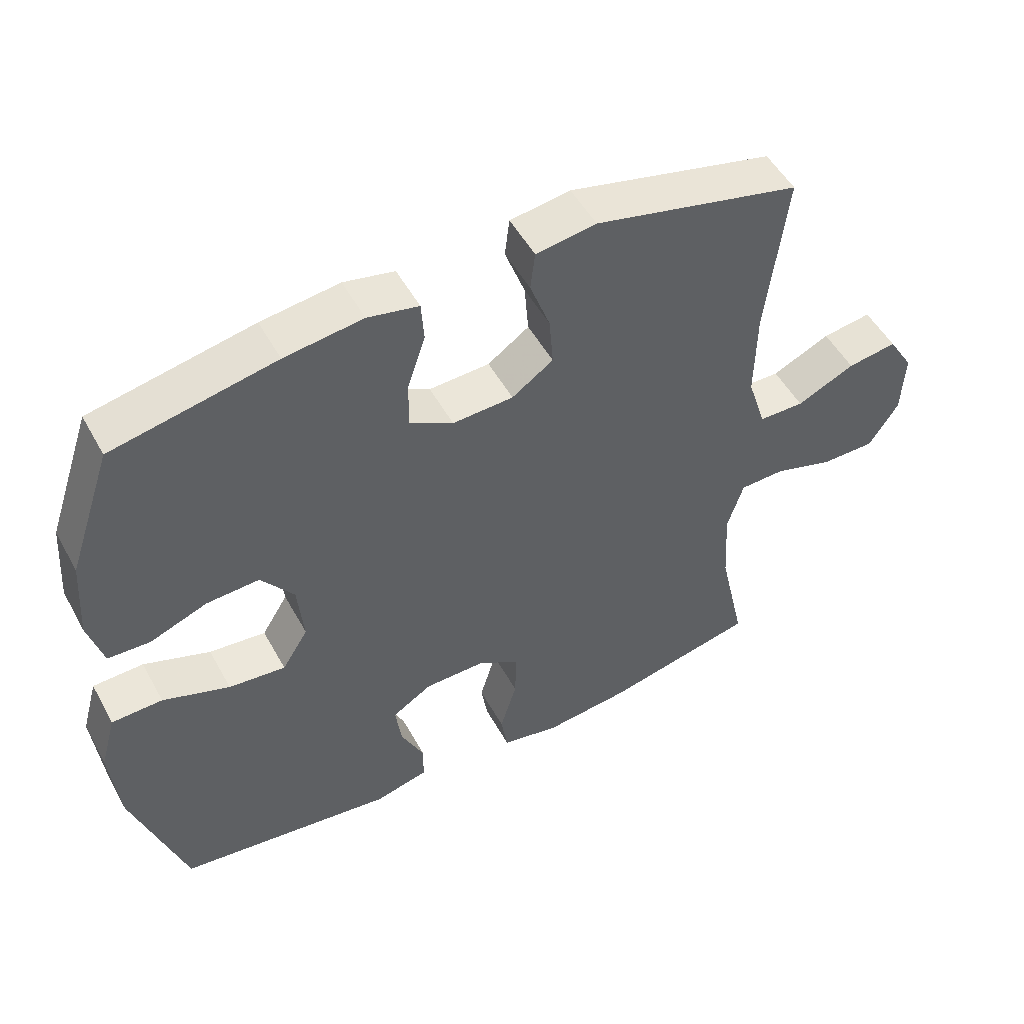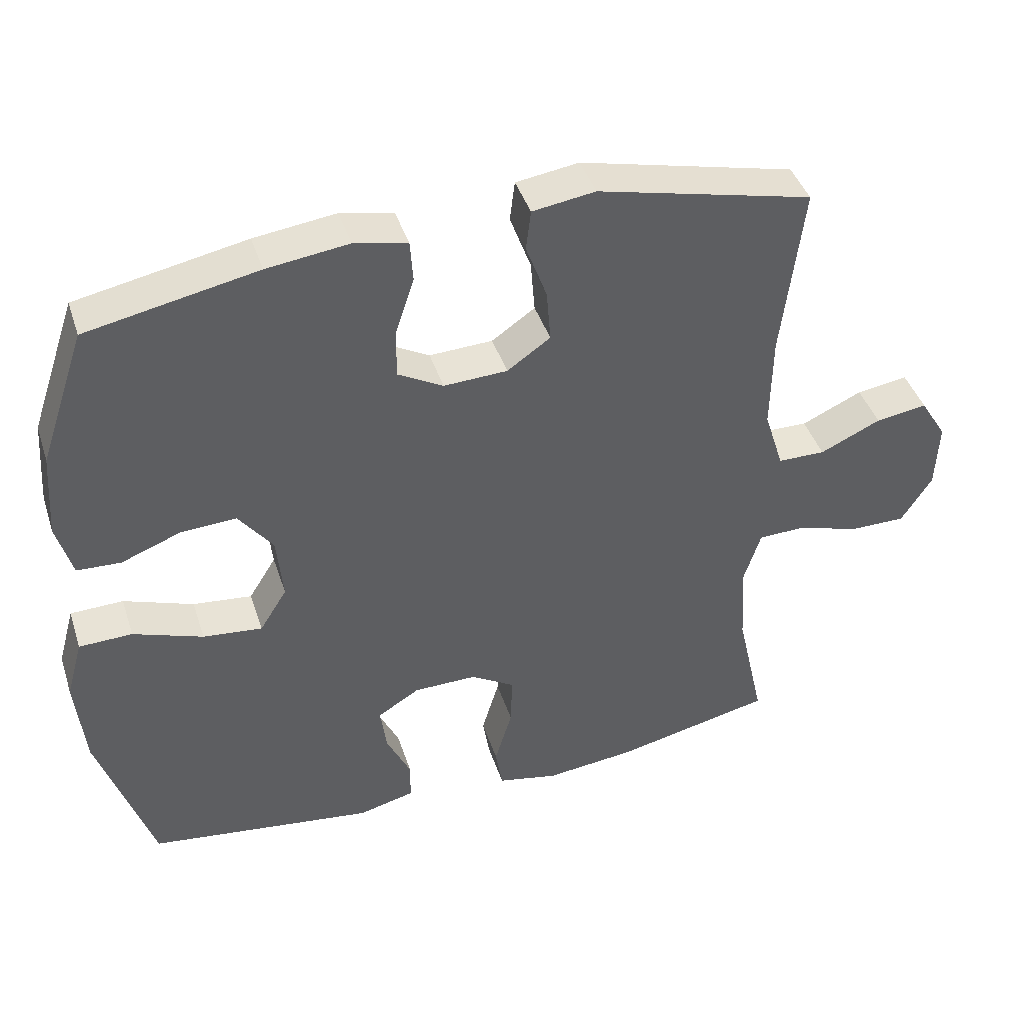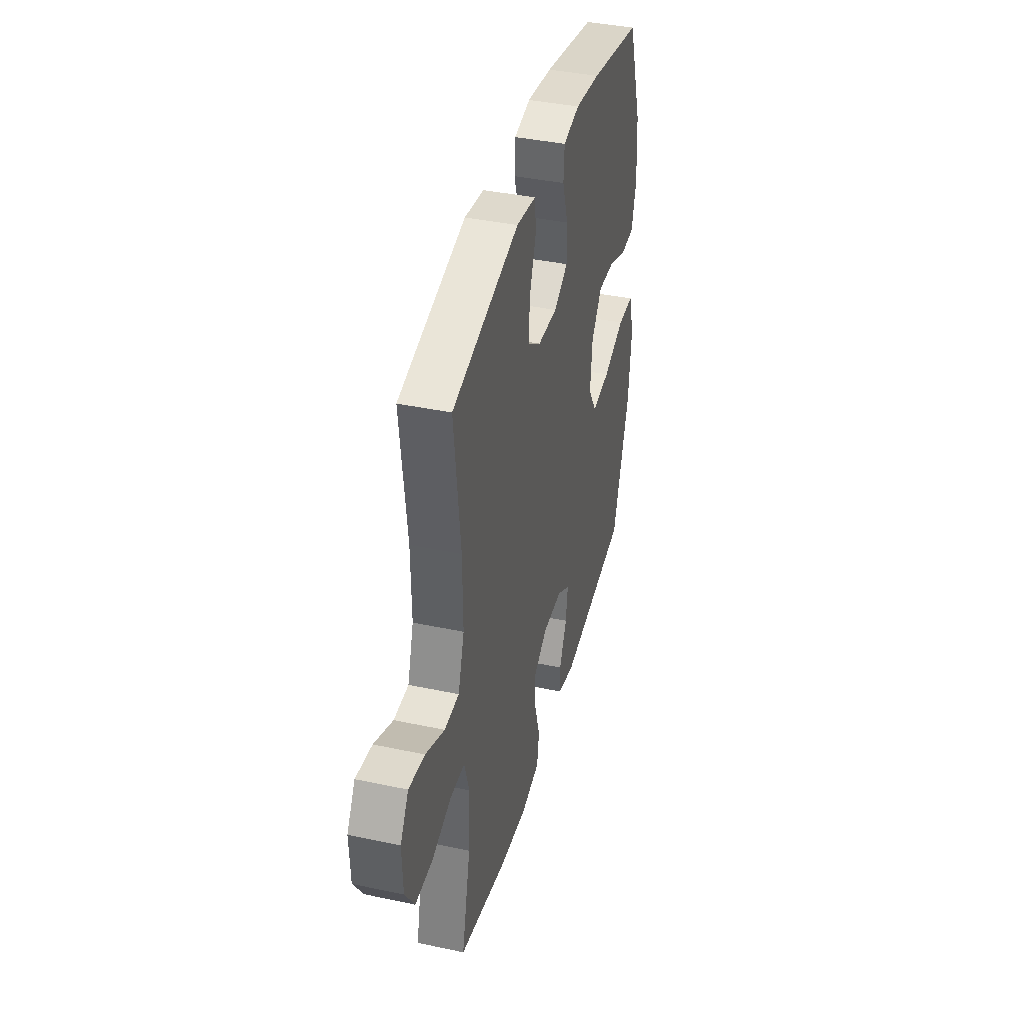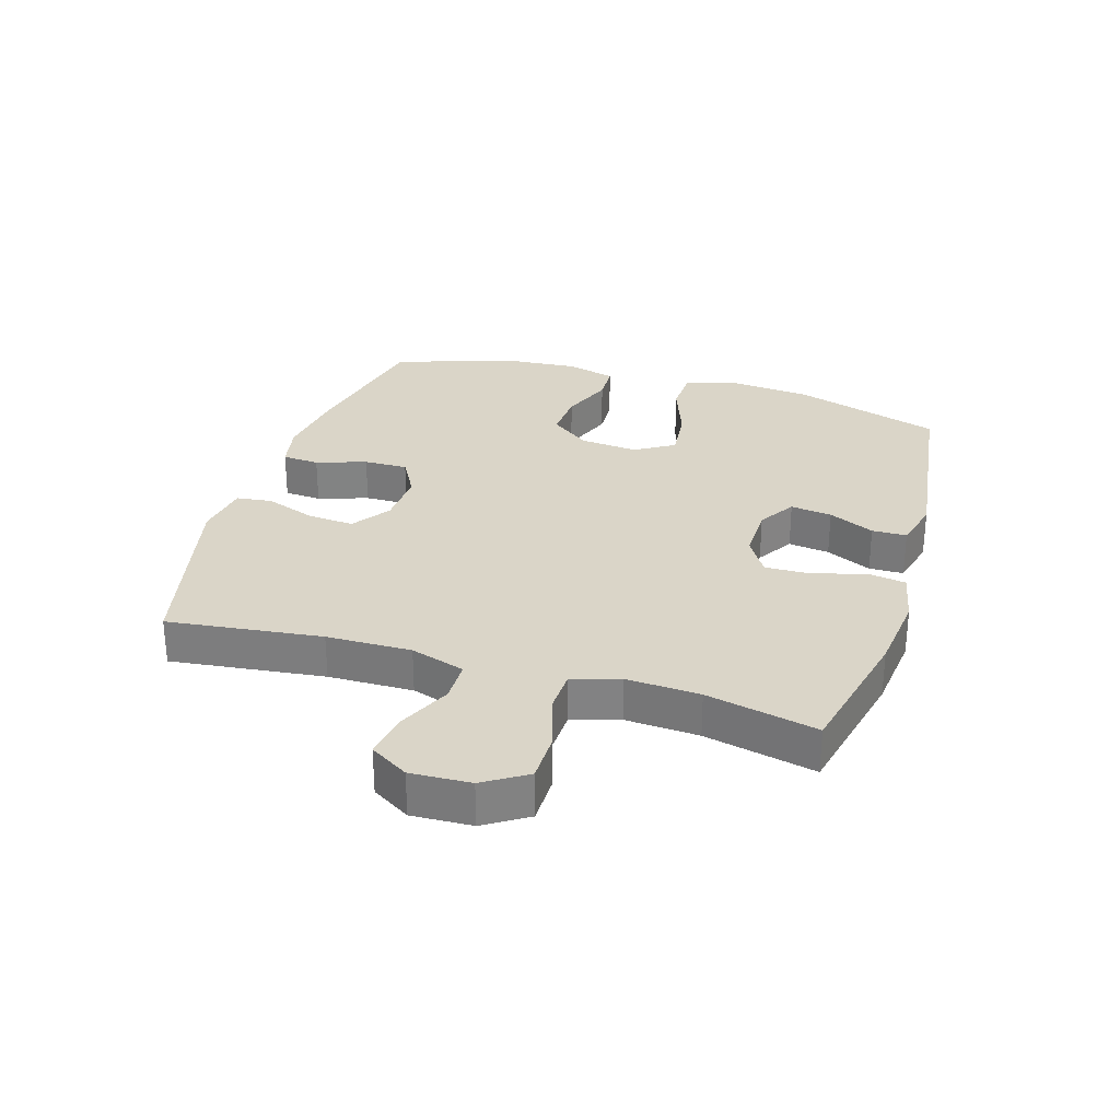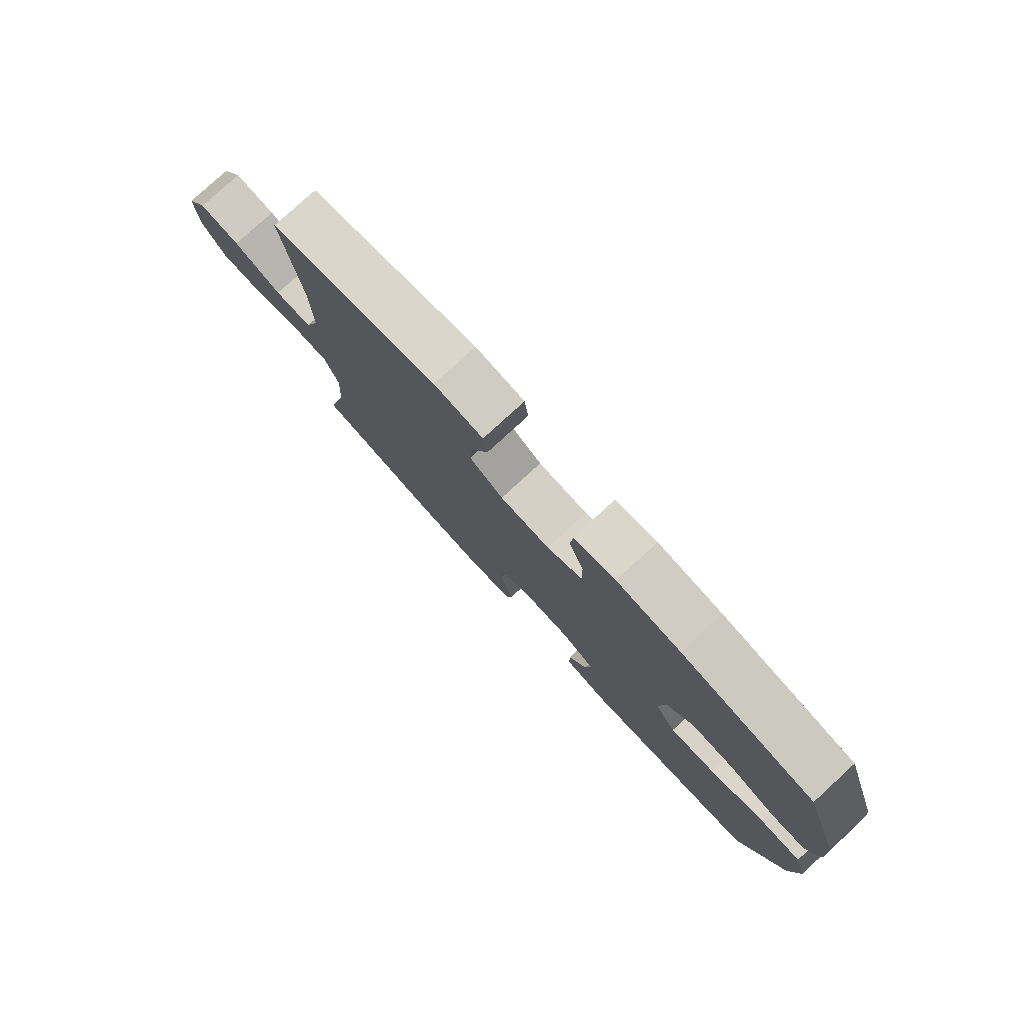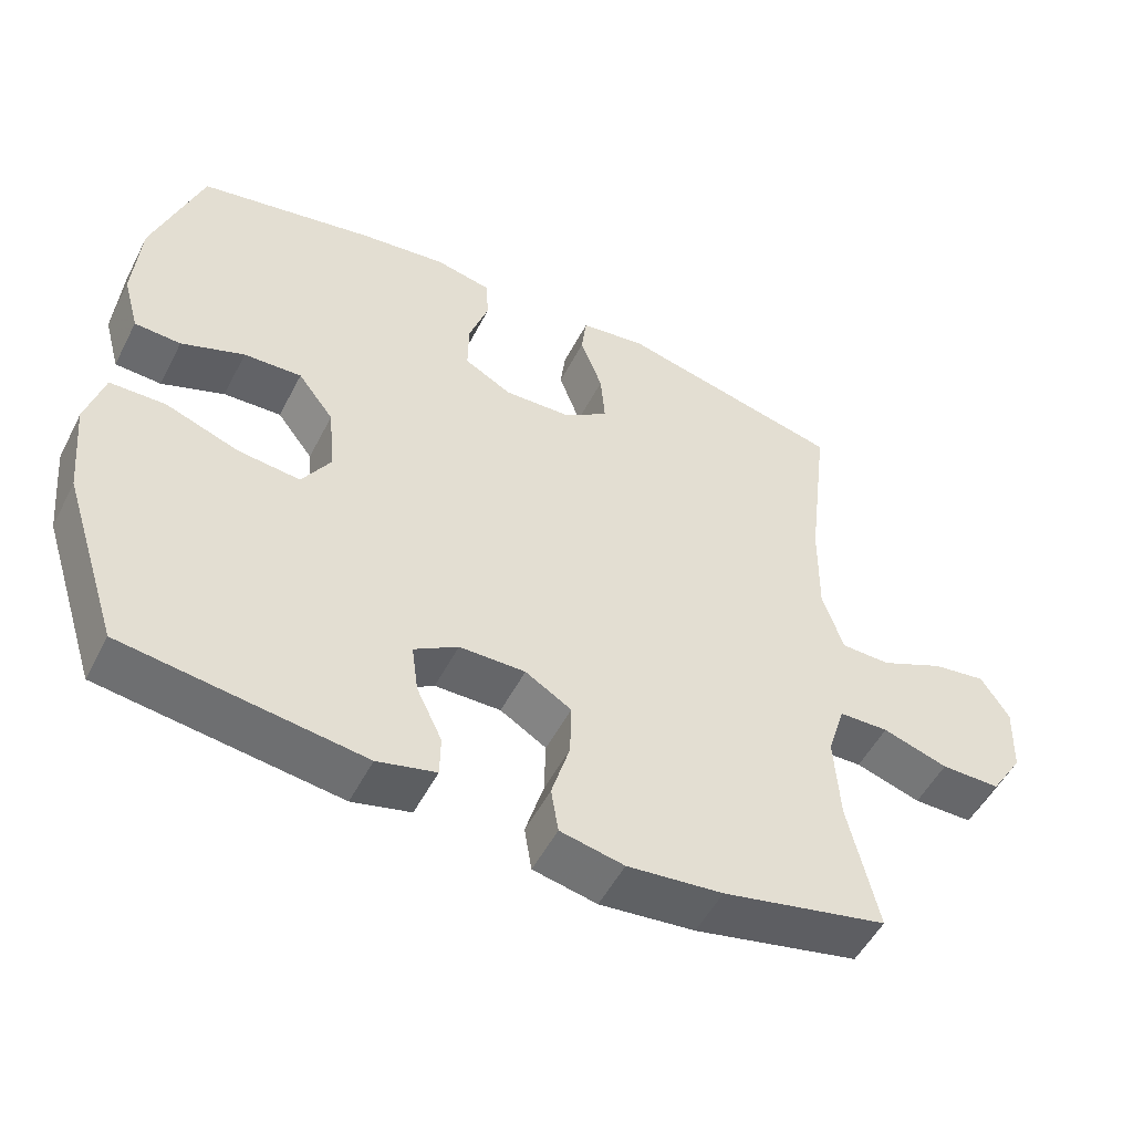
<metadata>
{"format":"obj","ext":"obj","renderer":"f3d","projection":"perspective","resolution":1024,"background":"white","views":[{"elev":51.2,"azim":-28.2,"up":"+Z"},{"elev":42.4,"azim":-17.6,"up":"+Z"},{"elev":39.7,"azim":104.8,"up":"+Z"},{"elev":29.2,"azim":107.0,"up":"+Y"},{"elev":79.3,"azim":-132.5,"up":"+Z"},{"elev":-52.1,"azim":-26.8,"up":"+Z"}]}
</metadata>
<code>
v -0.5 0.07 0.5
v -0.257 0.07 0.548
v -0.14 0.07 0.563
v -0.064 0.07 0.547
v -0.06 0.07 0.487
v -0.087 0.07 0.406
v -0.088 0.07 0.335
v -0.023 0.07 0.299
v 0.068 0.07 0.303
v 0.13 0.07 0.346
v 0.124 0.07 0.421
v 0.094 0.07 0.503
v 0.101 0.07 0.561
v 0.191 0.07 0.574
v 0.5 0.07 0.5
v 0.47 0.07 0.251
v 0.468 0.07 0.114
v 0.496 0.07 0.026
v 0.564 0.07 0.025
v 0.651 0.07 0.065
v 0.725 0.07 0.076
v 0.763 0.07 0.014
v 0.759 0.07 -0.083
v 0.715 0.07 -0.152
v 0.634 0.07 -0.152
v 0.545 0.07 -0.124
v 0.477 0.07 -0.126
v 0.453 0.07 -0.203
v 0.46 0.07 -0.321
v 0.5 0.07 -0.5
v 0.275 0.07 -0.55
v 0.145 0.07 -0.564
v 0.058 0.07 -0.546
v 0.048 0.07 -0.484
v 0.073 0.07 -0.4
v 0.075 0.07 -0.326
v 0.012 0.07 -0.288
v -0.078 0.07 -0.289
v -0.138 0.07 -0.326
v -0.129 0.07 -0.393
v -0.094 0.07 -0.467
v -0.095 0.07 -0.523
v -0.175 0.07 -0.543
v -0.5 0.07 -0.5
v -0.578 0.07 -0.261
v -0.591 0.07 -0.128
v -0.567 0.07 -0.042
v -0.491 0.07 -0.04
v -0.391 0.07 -0.076
v -0.306 0.07 -0.085
v -0.267 0.07 -0.022
v -0.276 0.07 0.072
v -0.325 0.07 0.137
v -0.404 0.07 0.133
v -0.49 0.07 0.1
v -0.553 0.07 0.103
v -0.575 0.07 0.183
v -0.566 0.07 0.307
v -0.5 0 0.5
v -0.257 0 0.548
v -0.14 0 0.563
v -0.064 0 0.547
v -0.06 0 0.487
v -0.087 0 0.406
v -0.088 0 0.335
v -0.023 0 0.299
v 0.068 0 0.303
v 0.13 0 0.346
v 0.124 0 0.421
v 0.094 0 0.503
v 0.101 0 0.561
v 0.191 0 0.574
v 0.5 0 0.5
v 0.47 0 0.251
v 0.468 0 0.114
v 0.496 0 0.026
v 0.564 0 0.025
v 0.651 0 0.065
v 0.725 0 0.076
v 0.763 0 0.014
v 0.759 0 -0.083
v 0.715 0 -0.152
v 0.634 0 -0.152
v 0.545 0 -0.124
v 0.477 0 -0.126
v 0.453 0 -0.203
v 0.46 0 -0.321
v 0.5 0 -0.5
v 0.275 0 -0.55
v 0.145 0 -0.564
v 0.058 0 -0.546
v 0.048 0 -0.484
v 0.073 0 -0.4
v 0.075 0 -0.326
v 0.012 0 -0.288
v -0.078 0 -0.289
v -0.138 0 -0.326
v -0.129 0 -0.393
v -0.094 0 -0.467
v -0.095 0 -0.523
v -0.175 0 -0.543
v -0.5 0 -0.5
v -0.578 0 -0.261
v -0.591 0 -0.128
v -0.567 0 -0.042
v -0.491 0 -0.04
v -0.391 0 -0.076
v -0.306 0 -0.085
v -0.267 0 -0.022
v -0.276 0 0.072
v -0.325 0 0.137
v -0.404 0 0.133
v -0.49 0 0.1
v -0.553 0 0.103
v -0.575 0 0.183
v -0.566 0 0.307
f 4 5 6
f 3 4 6
f 2 3 6
f 1 2 6
f 58 1 6
f 57 58 6
f 56 57 6
f 55 56 6
f 54 55 6
f 53 54 6 7
f 52 53 7 8
f 51 52 8 9
f 50 51 9 10
f 47 48 49
f 46 47 49
f 45 46 49
f 44 45 49
f 43 44 49
f 42 43 49
f 41 42 49
f 40 41 49
f 39 40 49 50
f 38 39 50 10
f 33 34 35
f 32 33 35
f 31 32 35
f 30 31 35
f 29 30 35
f 28 29 35 36
f 27 28 36 37
f 24 25 26
f 23 24 26
f 22 23 26
f 21 22 26
f 20 21 26
f 19 20 26
f 18 19 26 27
f 37 38 10
f 27 37 10
f 18 27 10
f 17 18 10
f 14 15 16
f 13 14 16
f 12 13 16
f 11 12 16
f 10 11 16 17
f 64 63 62
f 64 62 61
f 64 61 60
f 64 60 59
f 64 59 116
f 64 116 115
f 64 115 114
f 64 114 113
f 64 113 112
f 65 64 112 111
f 66 65 111 110
f 67 66 110 109
f 68 67 109 108
f 107 106 105
f 107 105 104
f 107 104 103
f 107 103 102
f 107 102 101
f 107 101 100
f 107 100 99
f 107 99 98
f 108 107 98 97
f 68 108 97 96
f 93 92 91
f 93 91 90
f 93 90 89
f 93 89 88
f 93 88 87
f 94 93 87 86
f 95 94 86 85
f 84 83 82
f 84 82 81
f 84 81 80
f 84 80 79
f 84 79 78
f 84 78 77
f 85 84 77 76
f 68 96 95
f 68 95 85
f 68 85 76
f 68 76 75
f 74 73 72
f 74 72 71
f 74 71 70
f 74 70 69
f 75 74 69 68
f 1 59 60 2
f 2 60 61 3
f 3 61 62 4
f 4 62 63 5
f 5 63 64 6
f 6 64 65 7
f 7 65 66 8
f 8 66 67 9
f 9 67 68 10
f 10 68 69 11
f 11 69 70 12
f 12 70 71 13
f 13 71 72 14
f 14 72 73 15
f 15 73 74 16
f 16 74 75 17
f 17 75 76 18
f 18 76 77 19
f 19 77 78 20
f 20 78 79 21
f 21 79 80 22
f 22 80 81 23
f 23 81 82 24
f 24 82 83 25
f 25 83 84 26
f 26 84 85 27
f 27 85 86 28
f 28 86 87 29
f 29 87 88 30
f 30 88 89 31
f 31 89 90 32
f 32 90 91 33
f 33 91 92 34
f 34 92 93 35
f 35 93 94 36
f 36 94 95 37
f 37 95 96 38
f 38 96 97 39
f 39 97 98 40
f 40 98 99 41
f 41 99 100 42
f 42 100 101 43
f 43 101 102 44
f 44 102 103 45
f 45 103 104 46
f 46 104 105 47
f 47 105 106 48
f 48 106 107 49
f 49 107 108 50
f 50 108 109 51
f 51 109 110 52
f 52 110 111 53
f 53 111 112 54
f 54 112 113 55
f 55 113 114 56
f 56 114 115 57
f 57 115 116 58
f 58 116 59 1

</code>
